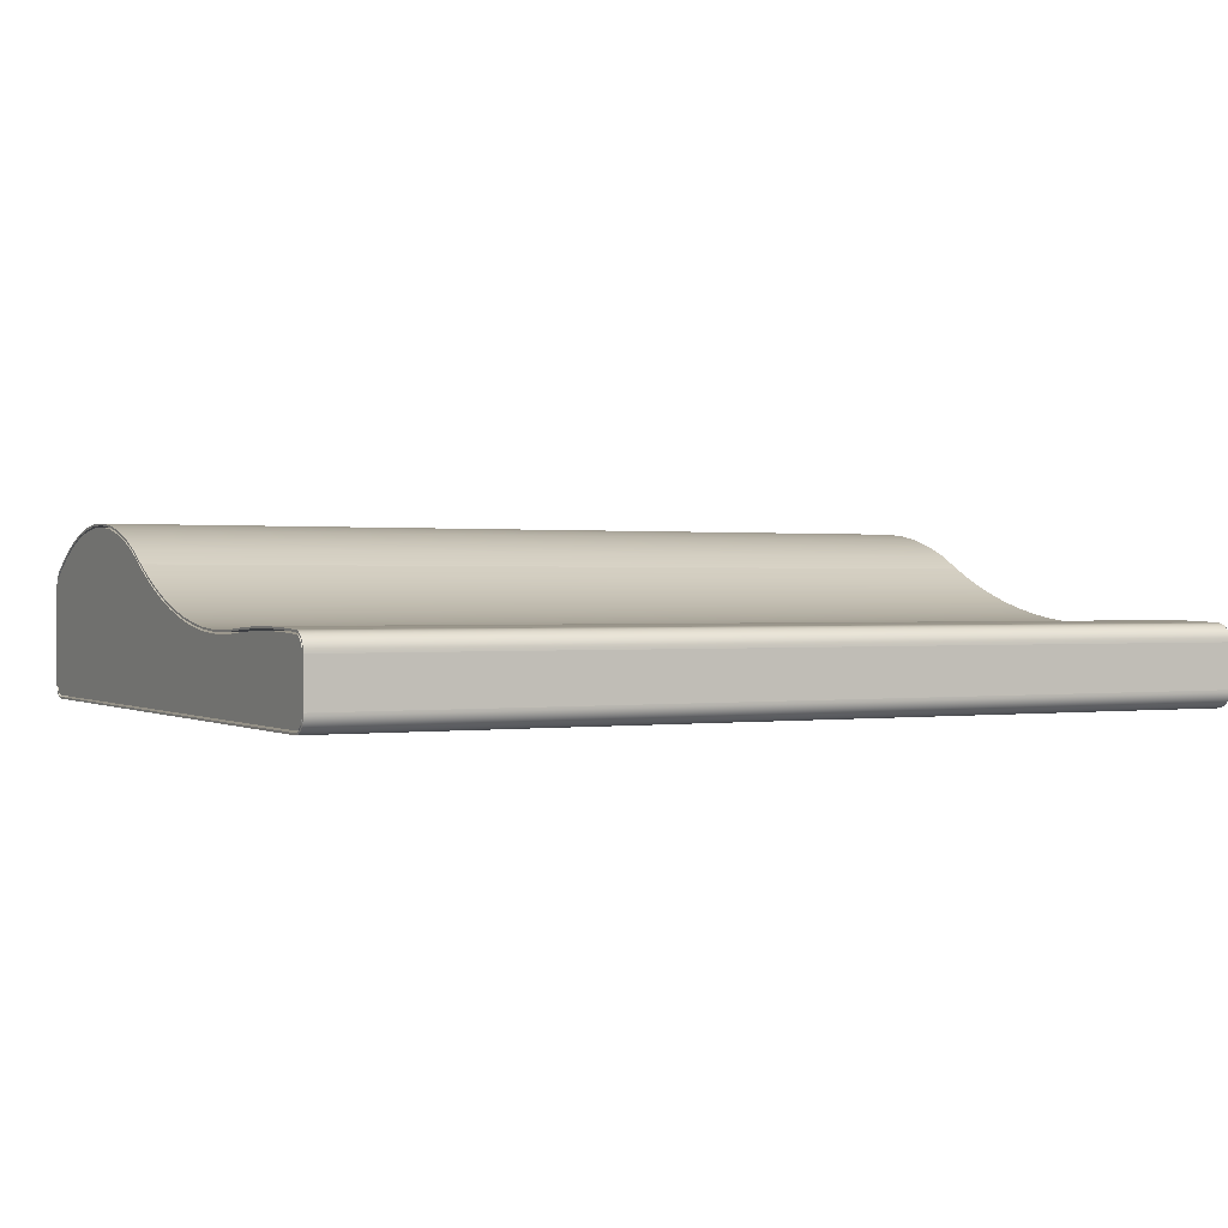
<metadata>
{"format":"obj","ext":"obj","renderer":"f3d","projection":"perspective","resolution":1024,"background":"white","views":[{"elev":0.5,"azim":-27.6,"up":"+Y"}]}
</metadata>
<code>
o pillow2
v -2.845 -0.4721 -2.298
v -2.845 -0.471 -2.315
v 2.848 -0.471 -2.315
v 2.848 -0.4721 -2.298
v -2.845 -0.4677 -2.33
v 2.848 -0.4677 -2.33
v -2.845 -0.4621 -2.345
v 2.848 -0.4621 -2.345
v -2.845 -0.4545 -2.359
v 2.848 -0.4545 -2.359
v -2.845 -0.4451 -2.372
v 2.848 -0.4451 -2.372
v -2.845 -0.4341 -2.383
v 2.848 -0.4341 -2.383
v -2.845 -0.4216 -2.392
v 2.848 -0.4216 -2.392
v -2.845 -0.4078 -2.399
v 2.848 -0.4078 -2.399
v -2.845 -0.3929 -2.405
v 2.848 -0.3929 -2.405
v -2.845 -0.3771 -2.408
v 2.848 -0.3771 -2.408
v -2.845 -0.3606 -2.409
v 2.848 -0.3606 -2.409
v -2.845 0.2037 -2.409
v 2.848 0.2037 -2.409
v -2.845 0.2208 -2.408
v 2.848 0.2208 -2.408
v -2.845 0.2375 -2.405
v 2.848 0.2375 -2.405
v -2.845 0.2538 -2.401
v 2.848 0.2538 -2.401
v -2.845 0.2695 -2.395
v 2.848 0.2695 -2.395
v -2.845 0.2845 -2.388
v 2.848 0.2845 -2.388
v -2.845 0.2987 -2.379
v 2.848 0.2987 -2.379
v -2.845 0.312 -2.369
v 2.848 0.312 -2.369
v -2.845 0.3244 -2.358
v 2.848 0.3244 -2.358
v -2.845 0.3356 -2.345
v 2.848 0.3356 -2.345
v -2.845 0.3457 -2.332
v 2.848 0.3457 -2.332
v -2.845 0.3545 -2.317
v 2.848 0.3545 -2.317
v -2.845 0.4422 -2.162
v 2.848 0.4422 -2.162
v -2.845 0.5126 -2.001
v 2.848 0.5126 -2.001
v -2.845 0.5657 -1.835
v 2.848 0.5657 -1.835
v -2.845 0.6016 -1.665
v 2.848 0.6016 -1.665
v -2.845 0.6201 -1.493
v 2.848 0.6201 -1.493
v -2.845 0.6214 -1.321
v 2.848 0.6214 -1.321
v -2.845 0.6053 -1.149
v 2.848 0.6053 -1.149
v -2.845 0.5719 -0.9784
v 2.848 0.5719 -0.9784
v -2.845 0.5212 -0.8115
v 2.848 0.5212 -0.8115
v -2.845 0.4532 -0.6492
v 2.848 0.4532 -0.6492
v -2.845 0.3678 -0.4929
v 2.848 0.3678 -0.4929
v -2.845 0.3006 -0.3588
v 2.848 0.3006 -0.3588
v -2.845 0.2402 -0.2219
v 2.848 0.2402 -0.2219
v -2.845 0.1868 -0.08252
v 2.848 0.1868 -0.08252
v -2.845 0.1403 0.05914
v 2.848 0.1403 0.05914
v -2.845 0.1009 0.2028
v 2.848 0.1009 0.2028
v -2.845 0.06854 0.3481
v 2.848 0.06854 0.3481
v -2.845 0.04336 0.4949
v 2.848 0.04336 0.4949
v -2.845 0.02542 0.6429
v 2.848 0.02542 0.6429
v -2.845 0.01475 0.7919
v 2.848 0.01475 0.7919
v -2.845 0.01141 0.9415
v 2.848 0.01141 0.9415
v -2.845 0.01547 1.091
v 2.848 0.01547 1.091
v -2.845 0.02228 1.181
v 2.848 0.02228 1.181
v -2.845 0.02798 1.271
v 2.848 0.02797 1.271
v -2.845 0.03257 1.361
v 2.848 0.03257 1.361
v -2.845 0.03605 1.451
v 2.848 0.03605 1.451
v -2.845 0.03842 1.541
v 2.848 0.03842 1.541
v -2.845 0.0397 1.631
v 2.848 0.0397 1.631
v -2.845 0.03986 1.721
v 2.848 0.03986 1.721
v -2.845 0.0389 1.811
v 2.848 0.0389 1.811
v -2.845 0.03684 1.9
v 2.848 0.03684 1.9
v -2.845 0.03367 1.99
v 2.848 0.03367 1.99
v -2.845 0.02939 2.08
v 2.848 0.02939 2.08
v -2.845 0.02817 2.097
v 2.848 0.02816 2.097
v -2.845 0.02462 2.112
v 2.848 0.02462 2.112
v -2.845 0.01894 2.127
v 2.848 0.01894 2.127
v -2.845 0.01128 2.141
v 2.848 0.01128 2.141
v -2.845 0.001839 2.153
v 2.848 0.001839 2.153
v -2.845 -0.009216 2.164
v 2.848 -0.009216 2.164
v -2.845 -0.02172 2.173
v 2.848 -0.02172 2.173
v -2.845 -0.03547 2.181
v 2.848 -0.03547 2.181
v -2.845 -0.05031 2.186
v 2.848 -0.05031 2.186
v -2.845 -0.06605 2.19
v 2.848 -0.06605 2.19
v -2.845 -0.08253 2.191
v 2.848 -0.08253 2.191
v -2.845 -0.3606 2.191
v 2.848 -0.3606 2.191
v -2.845 -0.3771 2.19
v 2.848 -0.3771 2.19
v -2.845 -0.3929 2.186
v 2.848 -0.3929 2.186
v -2.845 -0.4078 2.181
v 2.848 -0.4078 2.181
v -2.845 -0.4216 2.173
v 2.848 -0.4216 2.173
v -2.845 -0.4341 2.164
v 2.848 -0.4341 2.164
v -2.845 -0.4451 2.153
v 2.848 -0.4451 2.153
v -2.845 -0.4545 2.141
v 2.848 -0.4545 2.141
v -2.845 -0.4621 2.127
v 2.848 -0.4621 2.127
v -2.845 -0.4677 2.112
v 2.848 -0.4677 2.112
v -2.845 -0.471 2.096
v 2.848 -0.471 2.096
v -2.845 -0.4721 2.08
v 2.848 -0.4721 2.08
v -2.845 -0.4607 2.08
v -2.845 -0.4598 2.094
v 2.848 -0.4598 2.094
v 2.848 -0.4607 2.08
v -2.845 -0.4567 2.109
v 2.848 -0.4567 2.109
v -2.845 -0.4518 2.122
v 2.848 -0.4518 2.122
v -2.845 -0.445 2.134
v 2.848 -0.445 2.134
v -2.845 -0.4365 2.146
v 2.848 -0.4365 2.146
v -2.845 -0.4267 2.155
v 2.848 -0.4267 2.155
v -2.845 -0.4154 2.164
v 2.848 -0.4154 2.164
v -2.845 -0.4031 2.171
v 2.848 -0.4031 2.171
v -2.845 -0.3897 2.175
v 2.848 -0.3897 2.175
v -2.845 -0.3755 2.178
v 2.848 -0.3755 2.178
v -2.845 -0.3607 2.179
v 2.848 -0.3607 2.179
v -2.845 -0.08245 2.179
v 2.848 -0.08245 2.179
v -2.845 -0.06763 2.178
v 2.848 -0.06763 2.178
v -2.845 -0.05347 2.175
v 2.848 -0.05347 2.175
v -2.845 -0.04013 2.17
v 2.848 -0.04013 2.17
v -2.845 -0.02778 2.164
v 2.848 -0.02778 2.164
v -2.845 -0.01655 2.155
v 2.848 -0.01655 2.155
v -2.845 -0.00662 2.146
v 2.848 -0.00662 2.146
v -2.845 0.001851 2.134
v 2.848 0.001851 2.134
v -2.845 0.008716 2.122
v 2.848 0.008716 2.122
v -2.845 0.01379 2.109
v 2.848 0.01379 2.109
v -2.845 0.01695 2.095
v 2.848 0.01695 2.095
v -2.845 0.01801 2.08
v 2.848 0.01801 2.08
v -2.845 0.02229 1.99
v 2.848 0.02229 1.99
v -2.845 0.02547 1.9
v 2.848 0.02547 1.9
v -2.845 0.02751 1.811
v 2.848 0.02751 1.811
v -2.845 0.02847 1.721
v 2.848 0.02847 1.721
v -2.845 0.02831 1.631
v 2.848 0.02831 1.631
v -2.845 0.02705 1.541
v 2.848 0.02705 1.541
v -2.845 0.02468 1.451
v 2.848 0.02468 1.451
v -2.845 0.02119 1.361
v 2.848 0.02119 1.361
v -2.845 0.01661 1.272
v 2.848 0.01661 1.272
v -2.845 0.01091 1.182
v 2.848 0.01091 1.182
v -2.845 0.004117 1.092
v 2.848 0.004117 1.092
v -2.845 2.9e-05 0.9416
v 2.848 2.9e-05 0.9416
v -2.845 0.003377 0.7914
v 2.848 0.003377 0.7914
v -2.845 0.01409 0.6419
v 2.848 0.01409 0.6419
v -2.845 0.0321 0.4933
v 2.848 0.0321 0.4933
v -2.845 0.05738 0.3459
v 2.848 0.05738 0.3459
v -2.845 0.08984 0.1999
v 2.848 0.08984 0.1999
v -2.845 0.1294 0.05571
v 2.848 0.1294 0.05571
v -2.845 0.1761 -0.08652
v 2.848 0.1761 -0.08652
v -2.845 0.2298 -0.2265
v 2.848 0.2298 -0.2265
v -2.845 0.2904 -0.3639
v 2.848 0.2904 -0.3639
v -2.845 0.3579 -0.4986
v 2.848 0.3579 -0.4986
v -2.845 0.4428 -0.6539
v 2.848 0.4428 -0.6539
v -2.845 0.5105 -0.8152
v 2.848 0.5105 -0.8152
v -2.845 0.5609 -0.981
v 2.848 0.5609 -0.981
v -2.845 0.594 -1.15
v 2.848 0.594 -1.15
v -2.845 0.61 -1.321
v 2.848 0.61 -1.321
v -2.845 0.6087 -1.493
v 2.848 0.6087 -1.493
v -2.845 0.5903 -1.663
v 2.848 0.5903 -1.663
v -2.845 0.5546 -1.832
v 2.848 0.5546 -1.832
v -2.845 0.5018 -1.997
v 2.848 0.5018 -1.997
v -2.845 0.4318 -2.157
v 2.848 0.4318 -2.157
v -2.845 0.3447 -2.311
v 2.848 0.3447 -2.311
v -2.845 0.3365 -2.325
v 2.848 0.3365 -2.325
v -2.845 0.3271 -2.338
v 2.848 0.3271 -2.338
v -2.845 0.3165 -2.35
v 2.848 0.3165 -2.35
v -2.845 0.305 -2.36
v 2.848 0.305 -2.36
v -2.845 0.2925 -2.37
v 2.848 0.2925 -2.37
v -2.845 0.2792 -2.378
v 2.848 0.2792 -2.378
v -2.845 0.2652 -2.385
v 2.848 0.2652 -2.385
v -2.845 0.2505 -2.39
v 2.848 0.2505 -2.39
v -2.845 0.2353 -2.394
v 2.848 0.2353 -2.394
v -2.845 0.2196 -2.397
v 2.848 0.2196 -2.397
v -2.845 0.2036 -2.398
v 2.848 0.2036 -2.398
v -2.845 -0.3607 -2.398
v 2.848 -0.3607 -2.398
v -2.845 -0.3755 -2.397
v 2.848 -0.3755 -2.397
v -2.845 -0.3897 -2.394
v 2.848 -0.3897 -2.394
v -2.845 -0.4031 -2.389
v 2.848 -0.4031 -2.389
v -2.845 -0.4154 -2.382
v 2.848 -0.4154 -2.382
v -2.845 -0.4266 -2.374
v 2.848 -0.4266 -2.374
v -2.845 -0.4365 -2.364
v 2.848 -0.4365 -2.364
v -2.845 -0.445 -2.353
v 2.848 -0.445 -2.353
v -2.845 -0.4518 -2.341
v 2.848 -0.4518 -2.341
v -2.845 -0.4567 -2.327
v 2.848 -0.4567 -2.327
v -2.845 -0.4598 -2.313
v 2.848 -0.4598 -2.313
v -2.845 -0.4607 -2.298
v 2.848 -0.4607 -2.298
v -2.845 -0.4493 -2.294
v -2.845 -0.4485 -2.307
v 2.848 -0.4485 -2.307
v 2.848 -0.4493 -2.294
v -2.845 -0.4458 -2.319
v 2.848 -0.4458 -2.319
v -2.845 -0.4414 -2.331
v 2.848 -0.4414 -2.331
v -2.845 -0.4354 -2.342
v 2.848 -0.4354 -2.342
v -2.845 -0.4279 -2.352
v 2.848 -0.428 -2.352
v -2.845 -0.4192 -2.361
v 2.848 -0.4192 -2.361
v -2.845 -0.4093 -2.368
v 2.848 -0.4093 -2.368
v -2.845 -0.3983 -2.374
v 2.848 -0.3983 -2.374
v -2.845 -0.3865 -2.379
v 2.848 -0.3865 -2.379
v -2.845 -0.3739 -2.381
v 2.848 -0.3739 -2.381
v -2.845 -0.3608 -2.382
v 2.848 -0.3608 -2.382
v -2.845 0.2035 -2.382
v 2.848 0.2035 -2.382
v -2.845 0.2185 -2.381
v 2.848 0.2185 -2.381
v -2.845 0.2331 -2.378
v 2.848 0.2331 -2.378
v -2.845 0.2472 -2.375
v 2.848 0.2472 -2.375
v -2.845 0.2609 -2.37
v 2.848 0.2609 -2.37
v -2.845 0.274 -2.363
v 2.848 0.274 -2.363
v -2.845 0.2863 -2.355
v 2.848 0.2863 -2.355
v -2.845 0.298 -2.347
v 2.848 0.298 -2.347
v -2.845 0.3087 -2.337
v 2.848 0.3087 -2.337
v -2.845 0.3185 -2.326
v 2.848 0.3185 -2.326
v -2.845 0.3272 -2.314
v 2.848 0.3272 -2.314
v -2.845 0.3348 -2.301
v 2.848 0.3348 -2.301
v -2.845 0.4215 -2.148
v 2.848 0.4215 -2.148
v -2.845 0.4911 -1.989
v 2.848 0.4911 -1.989
v -2.845 0.5436 -1.825
v 2.848 0.5436 -1.825
v -2.845 0.579 -1.657
v 2.848 0.579 -1.657
v -2.845 0.5974 -1.487
v 2.848 0.5974 -1.487
v -2.845 0.5986 -1.317
v 2.848 0.5986 -1.317
v -2.845 0.5828 -1.147
v 2.848 0.5828 -1.147
v -2.845 0.5498 -0.9791
v 2.848 0.5498 -0.9791
v -2.845 0.4997 -0.8143
v 2.848 0.4997 -0.8143
v -2.845 0.4324 -0.6541
v 2.848 0.4324 -0.6541
v -2.845 0.348 -0.4997
v 2.848 0.348 -0.4997
v -2.845 0.2802 -0.3645
v 2.848 0.2802 -0.3645
v -2.845 0.2193 -0.2265
v 2.848 0.2193 -0.2265
v -2.845 0.1654 -0.086
v 2.848 0.1654 -0.086
v -2.845 0.1186 0.05679
v 2.848 0.1186 0.05679
v -2.845 0.07882 0.2016
v 2.848 0.07882 0.2016
v -2.845 0.04622 0.3481
v 2.848 0.04622 0.3481
v -2.845 0.02084 0.4961
v 2.848 0.02084 0.4961
v -2.845 0.002751 0.6453
v 2.848 0.002751 0.6453
v -2.845 -0.008009 0.7955
v 2.848 -0.008009 0.7955
v -2.845 -0.01136 0.9463
v 2.848 -0.01136 0.9463
v -2.845 -0.007257 1.097
v 2.848 -0.007257 1.097
v -2.845 -0.00046 1.187
v 2.848 -0.00046 1.187
v -2.845 0.005233 1.277
v 2.848 0.005233 1.277
v -2.845 0.00981 1.366
v 2.848 0.00981 1.366
v -2.845 0.01329 1.456
v 2.848 0.01329 1.456
v -2.845 0.01566 1.546
v 2.848 0.01566 1.546
v -2.845 0.01693 1.636
v 2.848 0.01693 1.636
v -2.845 0.01708 1.725
v 2.848 0.01708 1.725
v -2.845 0.01613 1.815
v 2.848 0.01613 1.815
v -2.845 0.01407 1.905
v 2.848 0.01407 1.905
v -2.845 0.0109 1.995
v 2.848 0.0109 1.995
v -2.845 0.006633 2.084
v 2.848 0.006633 2.084
v -2.845 0.005733 2.097
v 2.848 0.005733 2.097
v -2.845 0.002967 2.11
v 2.848 0.002967 2.11
v -2.845 -0.001519 2.122
v 2.848 -0.001519 2.122
v -2.845 -0.007588 2.133
v 2.848 -0.007588 2.133
v -2.845 -0.01509 2.143
v 2.848 -0.01509 2.143
v -2.845 -0.02388 2.151
v 2.848 -0.02389 2.151
v -2.845 -0.03384 2.159
v 2.848 -0.03384 2.159
v -2.845 -0.04481 2.165
v 2.848 -0.04481 2.165
v -2.845 -0.05665 2.169
v 2.848 -0.05665 2.169
v -2.845 -0.06921 2.172
v 2.848 -0.06921 2.172
v -2.845 -0.08237 2.172
v 2.848 -0.08237 2.172
v -2.845 -0.3608 2.172
v 2.848 -0.3608 2.172
v -2.845 -0.3739 2.172
v 2.848 -0.3739 2.172
v -2.845 -0.3865 2.169
v 2.848 -0.3865 2.169
v -2.845 -0.3983 2.165
v 2.848 -0.3983 2.165
v -2.845 -0.4093 2.159
v 2.848 -0.4093 2.159
v -2.845 -0.4192 2.151
v 2.848 -0.4192 2.151
v -2.845 -0.428 2.143
v 2.848 -0.428 2.143
v -2.845 -0.4354 2.133
v 2.848 -0.4354 2.133
v -2.845 -0.4414 2.122
v 2.848 -0.4414 2.122
v -2.845 -0.4458 2.11
v 2.848 -0.4458 2.11
v -2.845 -0.4485 2.097
v 2.848 -0.4485 2.097
v -2.845 -0.4493 2.084
v 2.848 -0.4493 2.084
f 1 2 3 4
f 2 5 6 3
f 5 7 8 6
f 7 9 10 8
f 9 11 12 10
f 11 13 14 12
f 13 15 16 14
f 15 17 18 16
f 17 19 20 18
f 19 21 22 20
f 21 23 24 22
f 23 25 26 24
f 25 27 28 26
f 27 29 30 28
f 29 31 32 30
f 31 33 34 32
f 33 35 36 34
f 35 37 38 36
f 37 39 40 38
f 39 41 42 40
f 41 43 44 42
f 43 45 46 44
f 45 47 48 46
f 47 49 50 48
f 49 51 52 50
f 51 53 54 52
f 53 55 56 54
f 55 57 58 56
f 57 59 60 58
f 59 61 62 60
f 61 63 64 62
f 63 65 66 64
f 65 67 68 66
f 67 69 70 68
f 69 71 72 70
f 71 73 74 72
f 73 75 76 74
f 75 77 78 76
f 77 79 80 78
f 79 81 82 80
f 81 83 84 82
f 83 85 86 84
f 85 87 88 86
f 87 89 90 88
f 89 91 92 90
f 91 93 94 92
f 93 95 96 94
f 95 97 98 96
f 97 99 100 98
f 99 101 102 100
f 101 103 104 102
f 103 105 106 104
f 105 107 108 106
f 107 109 110 108
f 109 111 112 110
f 111 113 114 112
f 113 115 116 114
f 115 117 118 116
f 117 119 120 118
f 119 121 122 120
f 121 123 124 122
f 123 125 126 124
f 125 127 128 126
f 127 129 130 128
f 129 131 132 130
f 131 133 134 132
f 133 135 136 134
f 135 137 138 136
f 137 139 140 138
f 139 141 142 140
f 141 143 144 142
f 143 145 146 144
f 145 147 148 146
f 147 149 150 148
f 149 151 152 150
f 151 153 154 152
f 153 155 156 154
f 155 157 158 156
f 157 159 160 158
f 159 1 4 160
f 161 162 163 164
f 162 165 166 163
f 165 167 168 166
f 167 169 170 168
f 169 171 172 170
f 171 173 174 172
f 173 175 176 174
f 175 177 178 176
f 177 179 180 178
f 179 181 182 180
f 181 183 184 182
f 183 185 186 184
f 185 187 188 186
f 187 189 190 188
f 189 191 192 190
f 191 193 194 192
f 193 195 196 194
f 195 197 198 196
f 197 199 200 198
f 199 201 202 200
f 201 203 204 202
f 203 205 206 204
f 205 207 208 206
f 207 209 210 208
f 209 211 212 210
f 211 213 214 212
f 213 215 216 214
f 215 217 218 216
f 217 219 220 218
f 219 221 222 220
f 221 223 224 222
f 223 225 226 224
f 225 227 228 226
f 227 229 230 228
f 229 231 232 230
f 231 233 234 232
f 233 235 236 234
f 235 237 238 236
f 237 239 240 238
f 239 241 242 240
f 241 243 244 242
f 243 245 246 244
f 245 247 248 246
f 247 249 250 248
f 249 251 252 250
f 251 253 254 252
f 253 255 256 254
f 255 257 258 256
f 257 259 260 258
f 259 261 262 260
f 261 263 264 262
f 263 265 266 264
f 265 267 268 266
f 267 269 270 268
f 269 271 272 270
f 271 273 274 272
f 273 275 276 274
f 275 277 278 276
f 277 279 280 278
f 279 281 282 280
f 281 283 284 282
f 283 285 286 284
f 285 287 288 286
f 287 289 290 288
f 289 291 292 290
f 291 293 294 292
f 293 295 296 294
f 295 297 298 296
f 297 299 300 298
f 299 301 302 300
f 301 303 304 302
f 303 305 306 304
f 305 307 308 306
f 307 309 310 308
f 309 311 312 310
f 311 313 314 312
f 313 315 316 314
f 315 317 318 316
f 317 319 320 318
f 319 161 164 320
f 159 157 161 1
f 319 2 1 161
f 317 5 2 319
f 157 155 162 161
f 155 153 165 162
f 153 151 167 165
f 151 149 169 167
f 149 147 171 169
f 147 145 173 171
f 145 143 175 173
f 143 141 177 175
f 141 139 179 177
f 139 137 181 179
f 137 185 183 181
f 315 7 5 317
f 313 9 7 315
f 311 11 9 313
f 309 13 11 311
f 307 15 13 309
f 305 17 15 307
f 303 19 17 305
f 301 21 19 303
f 299 23 21 301
f 297 295 23 299
f 135 133 185 137
f 133 131 187 185
f 131 129 189 187
f 129 127 191 189
f 127 125 193 191
f 125 123 195 193
f 123 121 197 195
f 121 119 199 197
f 119 117 201 199
f 117 115 203 201
f 115 113 205 203
f 113 209 207 205
f 111 211 209 113
f 109 213 211 111
f 107 215 213 109
f 105 217 215 107
f 295 27 25 23
f 293 29 27 295
f 291 31 29 293
f 289 33 31 291
f 287 35 33 289
f 285 37 35 287
f 283 39 37 285
f 281 41 39 283
f 279 43 41 281
f 277 45 43 279
f 275 47 45 277
f 273 49 47 275
f 271 51 49 273
f 269 53 51 271
f 267 55 53 269
f 265 57 55 267
f 263 59 57 265
f 261 61 59 263
f 259 63 61 261
f 257 65 63 259
f 255 67 65 257
f 253 69 67 255
f 251 249 69 253
f 249 247 71 69
f 247 245 73 71
f 245 243 75 73
f 243 241 77 75
f 241 239 79 77
f 239 237 81 79
f 237 235 83 81
f 235 233 85 83
f 233 231 87 85
f 231 229 89 87
f 229 227 91 89
f 227 225 93 91
f 225 223 95 93
f 103 219 217 105
f 223 99 97 95
f 221 101 99 223
f 219 103 101 221
f 160 4 320 164
f 320 4 3 318
f 158 160 164 163
f 156 158 163 166
f 154 156 166 168
f 152 154 168 170
f 150 152 170 172
f 148 150 172 174
f 146 148 174 176
f 144 146 176 178
f 142 144 178 180
f 140 142 180 182
f 138 140 182 184
f 318 3 6 316
f 316 6 8 314
f 314 8 10 312
f 312 10 12 310
f 310 12 14 308
f 308 14 16 306
f 306 16 18 304
f 304 18 20 302
f 302 20 22 300
f 300 22 24 298
f 138 184 186 136
f 134 136 186 188
f 132 134 188 190
f 130 132 190 192
f 128 130 192 194
f 126 128 194 196
f 124 126 196 198
f 122 124 198 200
f 120 122 200 202
f 118 120 202 204
f 116 118 204 206
f 114 116 206 208
f 114 208 210 112
f 112 210 212 110
f 110 212 214 108
f 108 214 216 106
f 296 298 24 26
f 296 26 28 294
f 294 28 30 292
f 292 30 32 290
f 290 32 34 288
f 288 34 36 286
f 286 36 38 284
f 284 38 40 282
f 282 40 42 280
f 280 42 44 278
f 278 44 46 276
f 276 46 48 274
f 274 48 50 272
f 272 50 52 270
f 270 52 54 268
f 268 54 56 266
f 266 56 58 264
f 264 58 60 262
f 262 60 62 260
f 260 62 64 258
f 258 64 66 256
f 256 66 68 254
f 254 68 70 252
f 250 252 70 72
f 248 250 72 74
f 246 248 74 76
f 244 246 76 78
f 242 244 78 80
f 240 242 80 82
f 238 240 82 84
f 236 238 84 86
f 234 236 86 88
f 232 234 88 90
f 230 232 90 92
f 228 230 92 94
f 226 228 94 96
f 106 216 218 104
f 224 226 96 98
f 224 98 100 222
f 222 100 102 220
f 220 102 104 218
f 321 322 323 324
f 322 325 326 323
f 325 327 328 326
f 327 329 330 328
f 329 331 332 330
f 331 333 334 332
f 333 335 336 334
f 335 337 338 336
f 337 339 340 338
f 339 341 342 340
f 341 343 344 342
f 343 345 346 344
f 345 347 348 346
f 347 349 350 348
f 349 351 352 350
f 351 353 354 352
f 353 355 356 354
f 355 357 358 356
f 357 359 360 358
f 359 361 362 360
f 361 363 364 362
f 363 365 366 364
f 365 367 368 366
f 367 369 370 368
f 369 371 372 370
f 371 373 374 372
f 373 375 376 374
f 375 377 378 376
f 377 379 380 378
f 379 381 382 380
f 381 383 384 382
f 383 385 386 384
f 385 387 388 386
f 387 389 390 388
f 389 391 392 390
f 391 393 394 392
f 393 395 396 394
f 395 397 398 396
f 397 399 400 398
f 399 401 402 400
f 401 403 404 402
f 403 405 406 404
f 405 407 408 406
f 407 409 410 408
f 409 411 412 410
f 411 413 414 412
f 413 415 416 414
f 415 417 418 416
f 417 419 420 418
f 419 421 422 420
f 421 423 424 422
f 423 425 426 424
f 425 427 428 426
f 427 429 430 428
f 429 431 432 430
f 431 433 434 432
f 433 435 436 434
f 435 437 438 436
f 437 439 440 438
f 439 441 442 440
f 441 443 444 442
f 443 445 446 444
f 445 447 448 446
f 447 449 450 448
f 449 451 452 450
f 451 453 454 452
f 453 455 456 454
f 455 457 458 456
f 457 459 460 458
f 459 461 462 460
f 461 463 464 462
f 463 465 466 464
f 465 467 468 466
f 467 469 470 468
f 469 471 472 470
f 471 473 474 472
f 473 475 476 474
f 475 477 478 476
f 477 479 480 478
f 479 321 324 480
f 457 463 461 459
f 457 467 465 463
f 457 471 469 467
f 457 475 473 471
f 457 479 477 475
f 457 455 321 479
f 453 451 321 455
f 449 447 321 451
f 445 443 321 447
f 441 439 321 443
f 437 435 321 439
f 433 431 321 435
f 429 427 321 431
f 425 423 321 427
f 421 419 321 423
f 417 415 321 419
f 413 411 321 415
f 409 407 321 411
f 405 403 321 407
f 401 399 321 403
f 397 395 321 399
f 393 391 321 395
f 389 387 321 391
f 385 383 321 387
f 381 379 321 383
f 377 375 321 379
f 373 371 321 375
f 369 367 321 371
f 365 363 321 367
f 361 359 321 363
f 357 355 321 359
f 353 351 321 355
f 349 347 321 351
f 345 343 321 347
f 341 322 321 343
f 339 325 322 341
f 337 335 325 339
f 335 329 327 325
f 335 333 331 329
f 458 460 462 464
f 458 464 466 468
f 458 468 470 472
f 458 472 474 476
f 458 476 478 480
f 458 480 324 456
f 454 456 324 452
f 450 452 324 448
f 446 448 324 444
f 442 444 324 440
f 438 440 324 436
f 434 436 324 432
f 430 432 324 428
f 426 428 324 424
f 422 424 324 420
f 418 420 324 416
f 414 416 324 412
f 410 412 324 408
f 406 408 324 404
f 402 404 324 400
f 398 400 324 396
f 394 396 324 392
f 390 392 324 388
f 386 388 324 384
f 382 384 324 380
f 378 380 324 376
f 374 376 324 372
f 370 372 324 368
f 366 368 324 364
f 362 364 324 360
f 358 360 324 356
f 354 356 324 352
f 350 352 324 348
f 346 348 324 344
f 342 344 324 323
f 340 342 323 326
f 338 340 326 336
f 336 326 328 330
f 336 330 332 334

</code>
